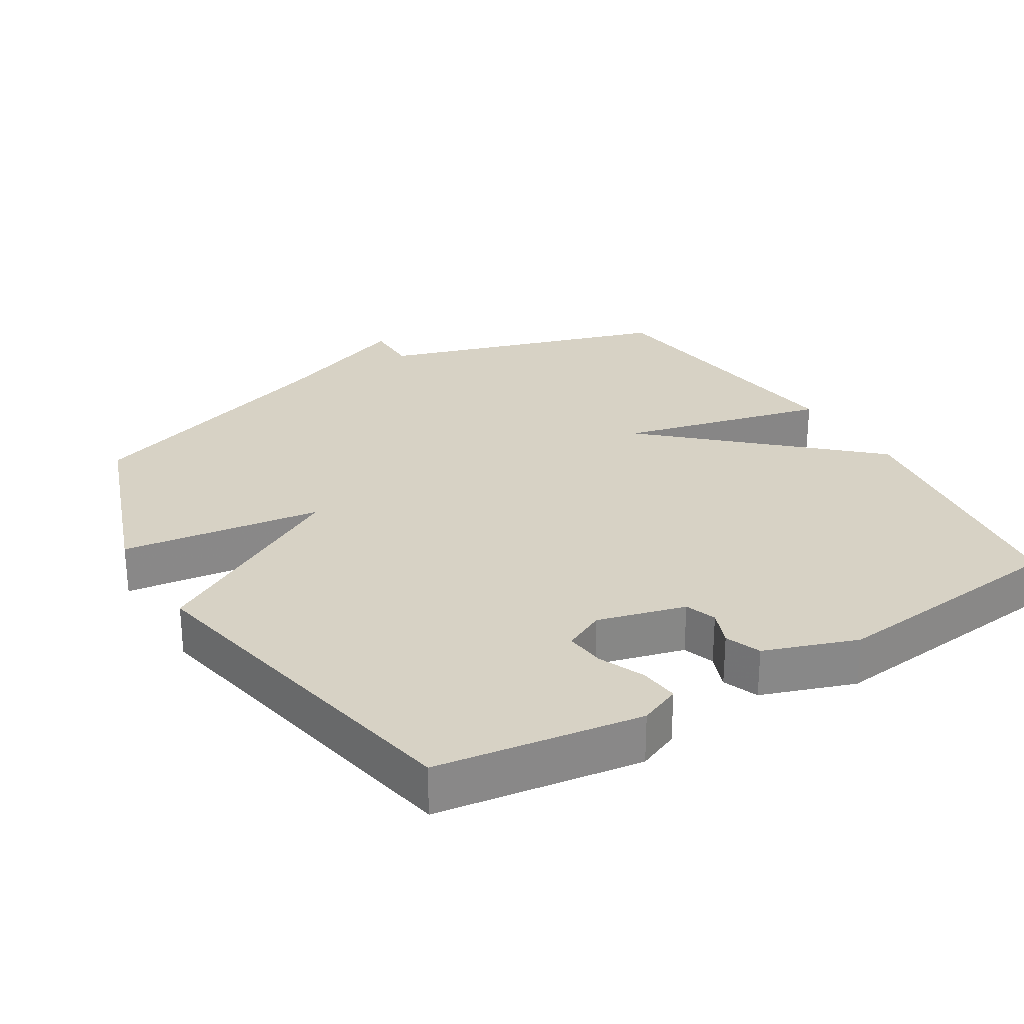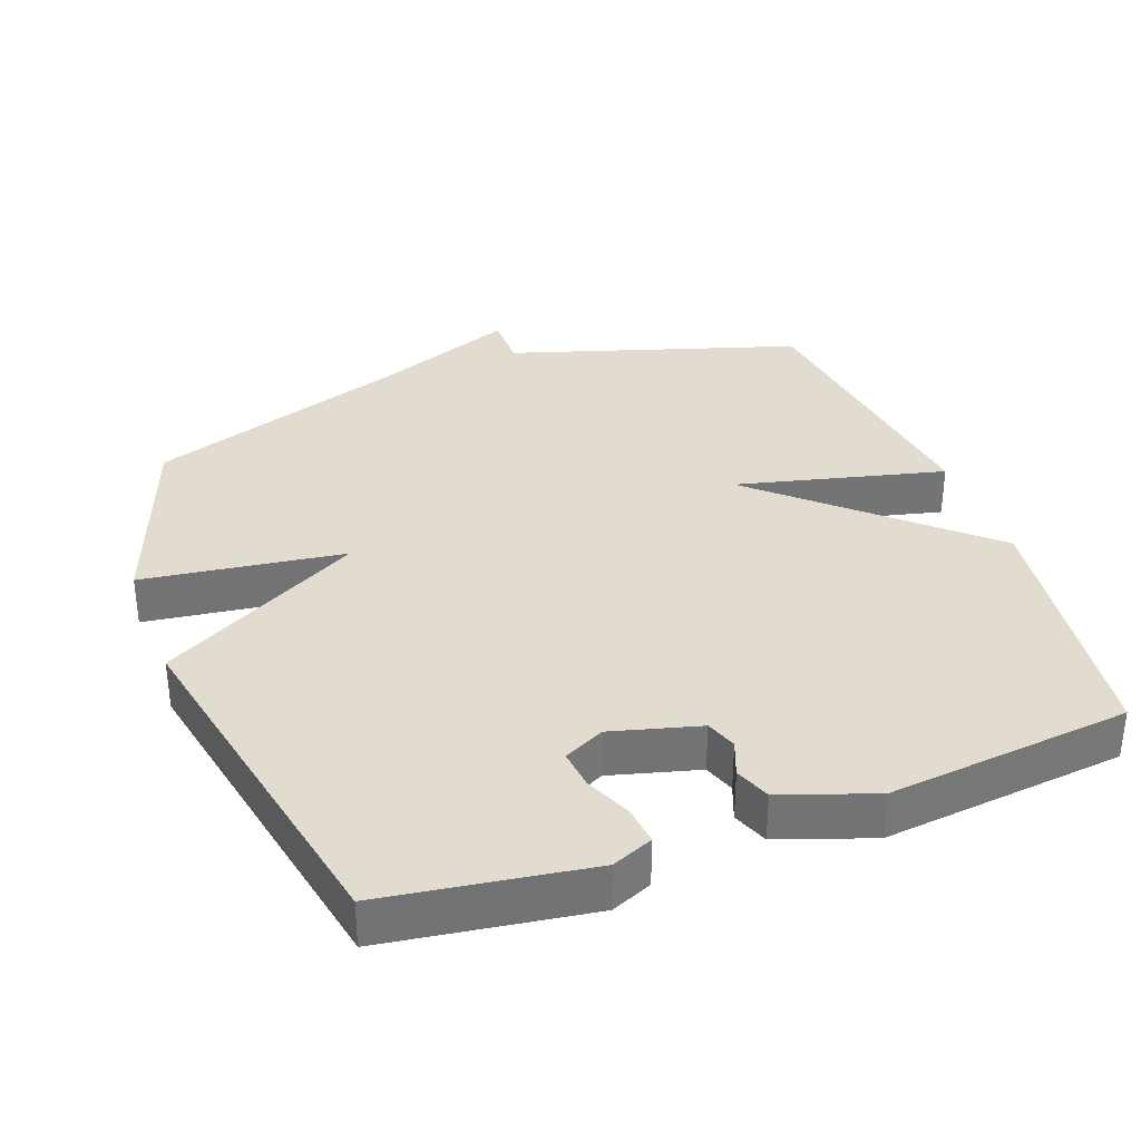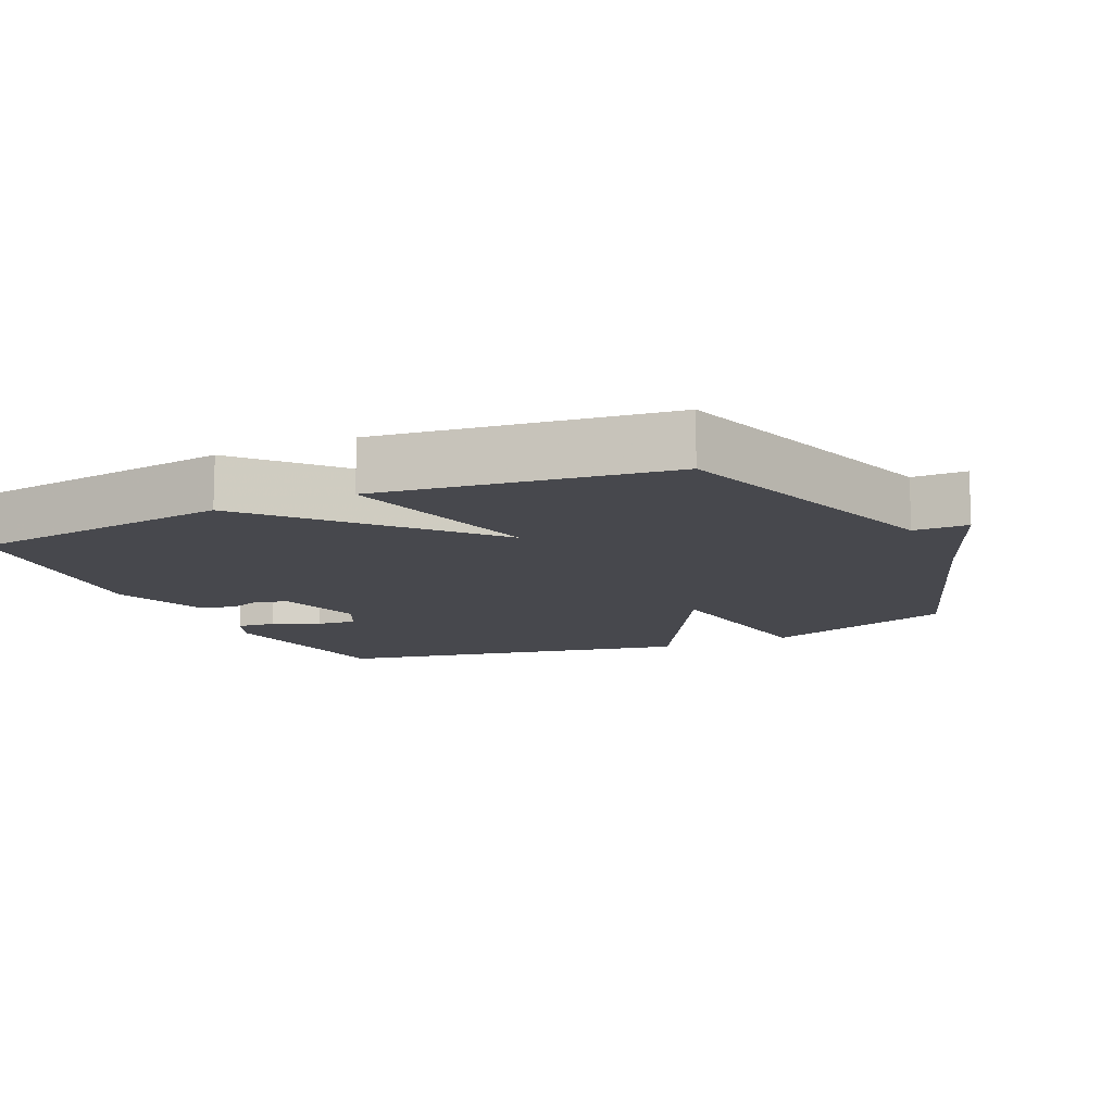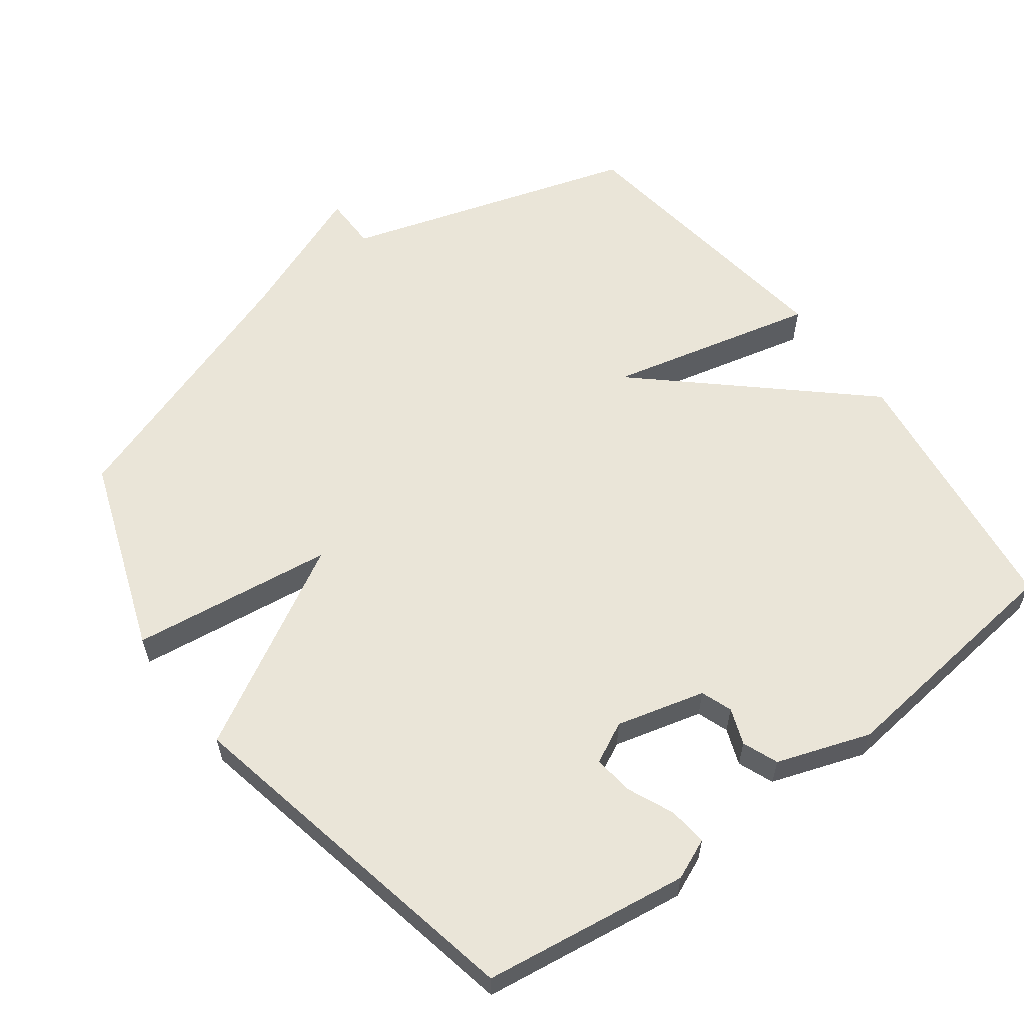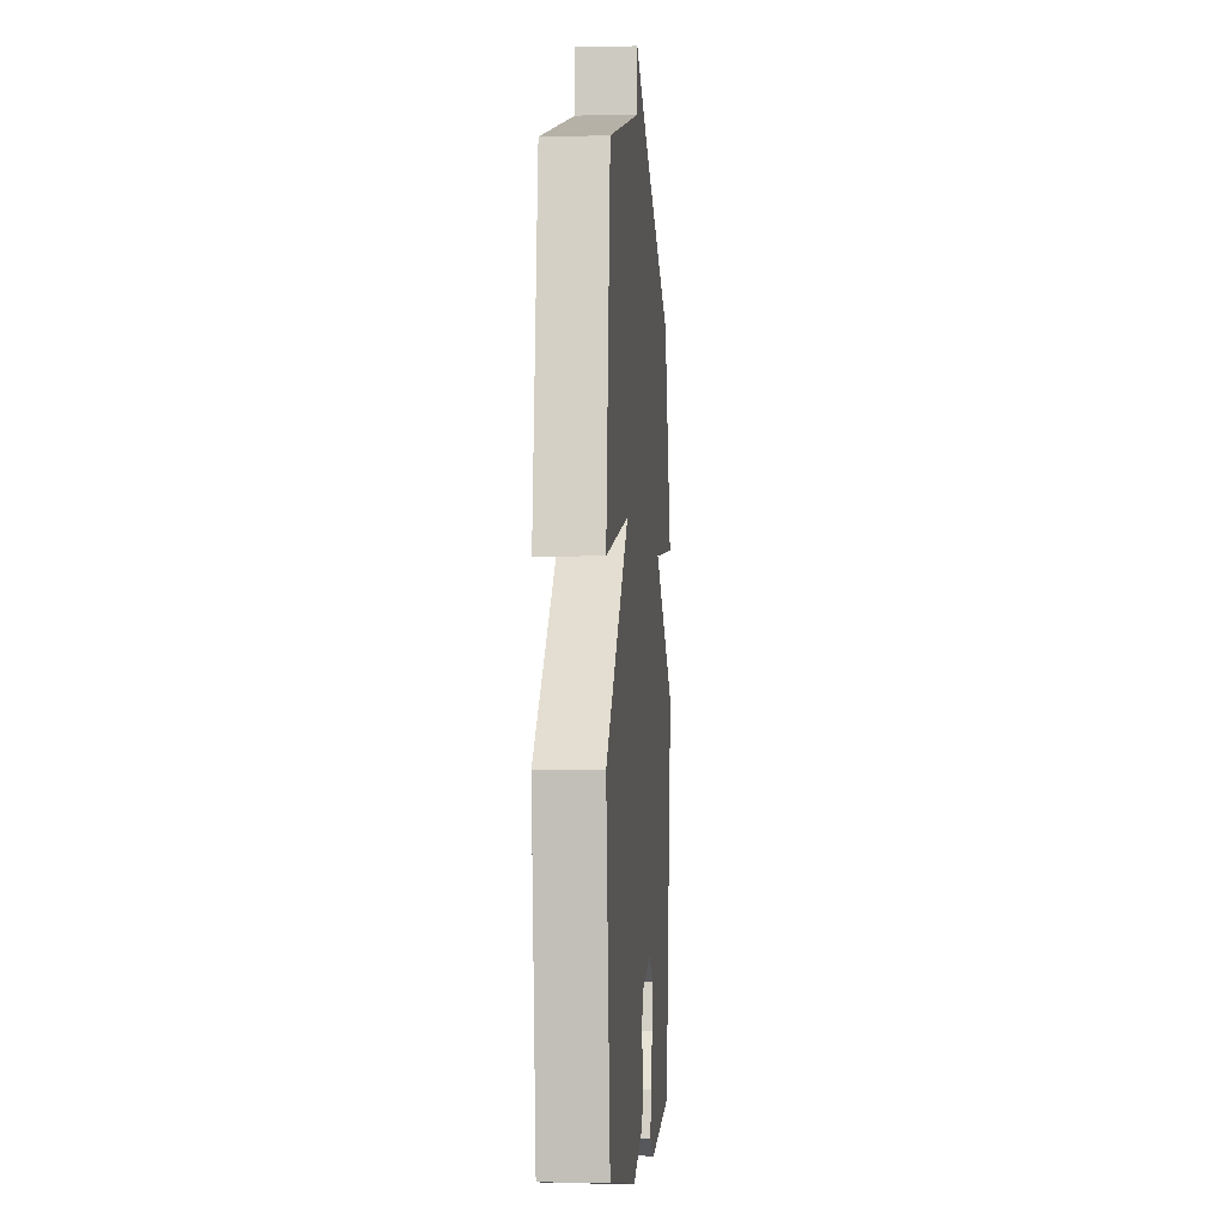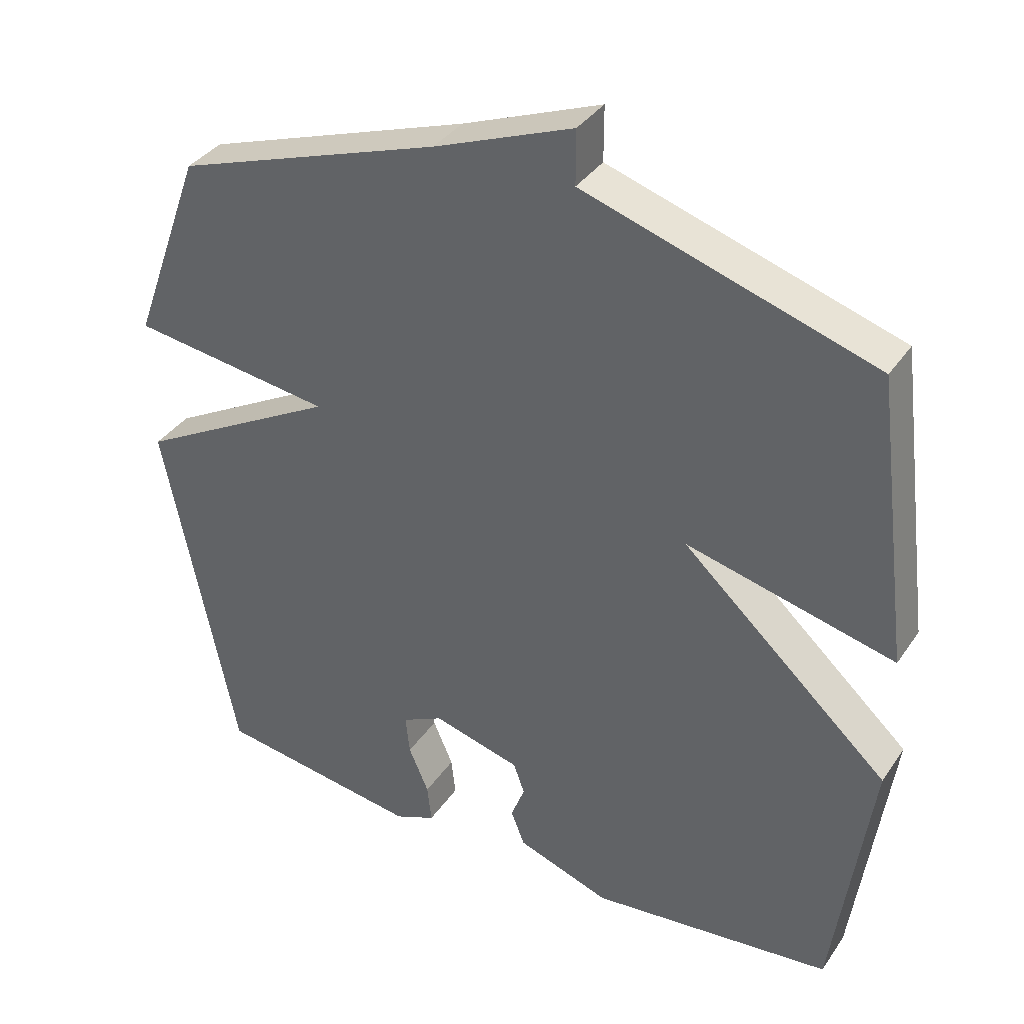
<metadata>
{"format":"obj","ext":"obj","renderer":"f3d","projection":"perspective","resolution":1024,"background":"white","views":[{"elev":27.5,"azim":148.7,"up":"+Y"},{"elev":34.4,"azim":159.7,"up":"+Y"},{"elev":-11.9,"azim":-65.3,"up":"+Y"},{"elev":59.3,"azim":143.0,"up":"+Y"},{"elev":-5.1,"azim":-85.9,"up":"+Z"},{"elev":36.6,"azim":-149.9,"up":"+Z"}]}
</metadata>
<code>
v -0.5 0.07 0.5
v -0.083 0.07 0.631
v -0.083 0.07 0.709
v 0.117 0.07 0.631
v 0.5 0.07 0.5
v 0.603 0.07 0.218
v 0.312 0.07 0.179
v 0.603 0.07 0.018
v 0.5 0.07 -0.5
v 0.205 0.07 -0.543
v 0.146 0.07 -0.518
v 0.152 0.07 -0.462
v 0.181 0.07 -0.395
v 0.187 0.07 -0.338
v 0.128 0.07 -0.309
v 0.001 0.07 -0.343
v -0.015 0.07 -0.388
v 0.005 0.07 -0.44
v -0.015 0.07 -0.491
v -0.149 0.07 -0.538
v -0.5 0.07 -0.5
v -0.553 0.07 -0.115
v -0.253 0.07 0.158
v -0.553 0.07 0.085
v -0.5 0 0.5
v -0.083 0 0.631
v -0.083 0 0.709
v 0.117 0 0.631
v 0.5 0 0.5
v 0.603 0 0.218
v 0.312 0 0.179
v 0.603 0 0.018
v 0.5 0 -0.5
v 0.205 0 -0.543
v 0.146 0 -0.518
v 0.152 0 -0.462
v 0.181 0 -0.395
v 0.187 0 -0.338
v 0.128 0 -0.309
v 0.001 0 -0.343
v -0.015 0 -0.388
v 0.005 0 -0.44
v -0.015 0 -0.491
v -0.149 0 -0.538
v -0.5 0 -0.5
v -0.553 0 -0.115
v -0.253 0 0.158
v -0.553 0 0.085
f 23 24 1 2
f 21 22 23
f 20 21 23
f 19 20 23
f 18 19 23
f 17 18 23
f 16 17 23 2
f 2 3 4
f 16 2 4
f 15 16 4
f 14 15 4
f 11 12 13
f 10 11 13
f 9 10 13
f 8 9 13
f 7 8 13 14
f 4 5 6 7
f 4 7 14
f 26 25 48 47
f 47 46 45
f 47 45 44
f 47 44 43
f 47 43 42
f 47 42 41
f 26 47 41 40
f 28 27 26
f 28 26 40
f 28 40 39
f 28 39 38
f 37 36 35
f 37 35 34
f 37 34 33
f 37 33 32
f 38 37 32 31
f 31 30 29 28
f 38 31 28
f 1 25 26 2
f 2 26 27 3
f 3 27 28 4
f 4 28 29 5
f 5 29 30 6
f 6 30 31 7
f 7 31 32 8
f 8 32 33 9
f 9 33 34 10
f 10 34 35 11
f 11 35 36 12
f 12 36 37 13
f 13 37 38 14
f 14 38 39 15
f 15 39 40 16
f 16 40 41 17
f 17 41 42 18
f 18 42 43 19
f 19 43 44 20
f 20 44 45 21
f 21 45 46 22
f 22 46 47 23
f 23 47 48 24
f 24 48 25 1

</code>
